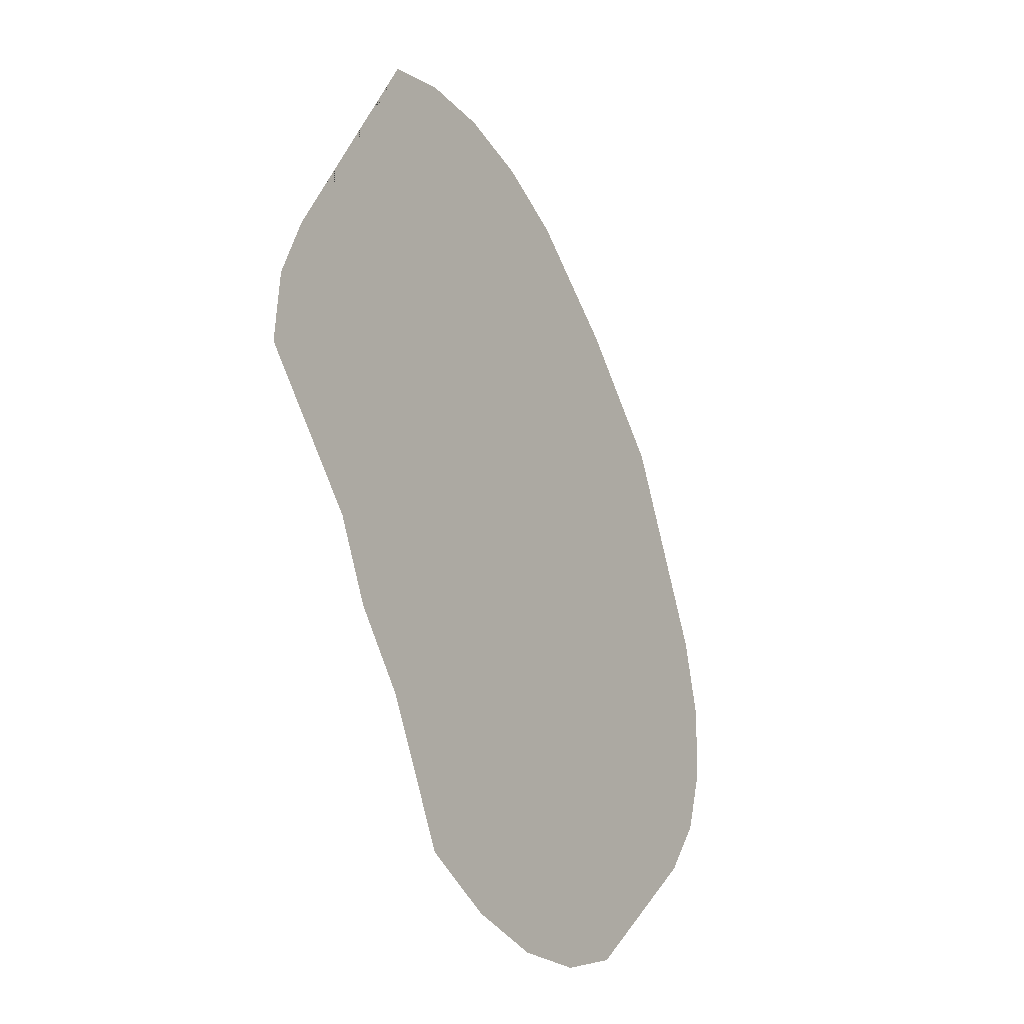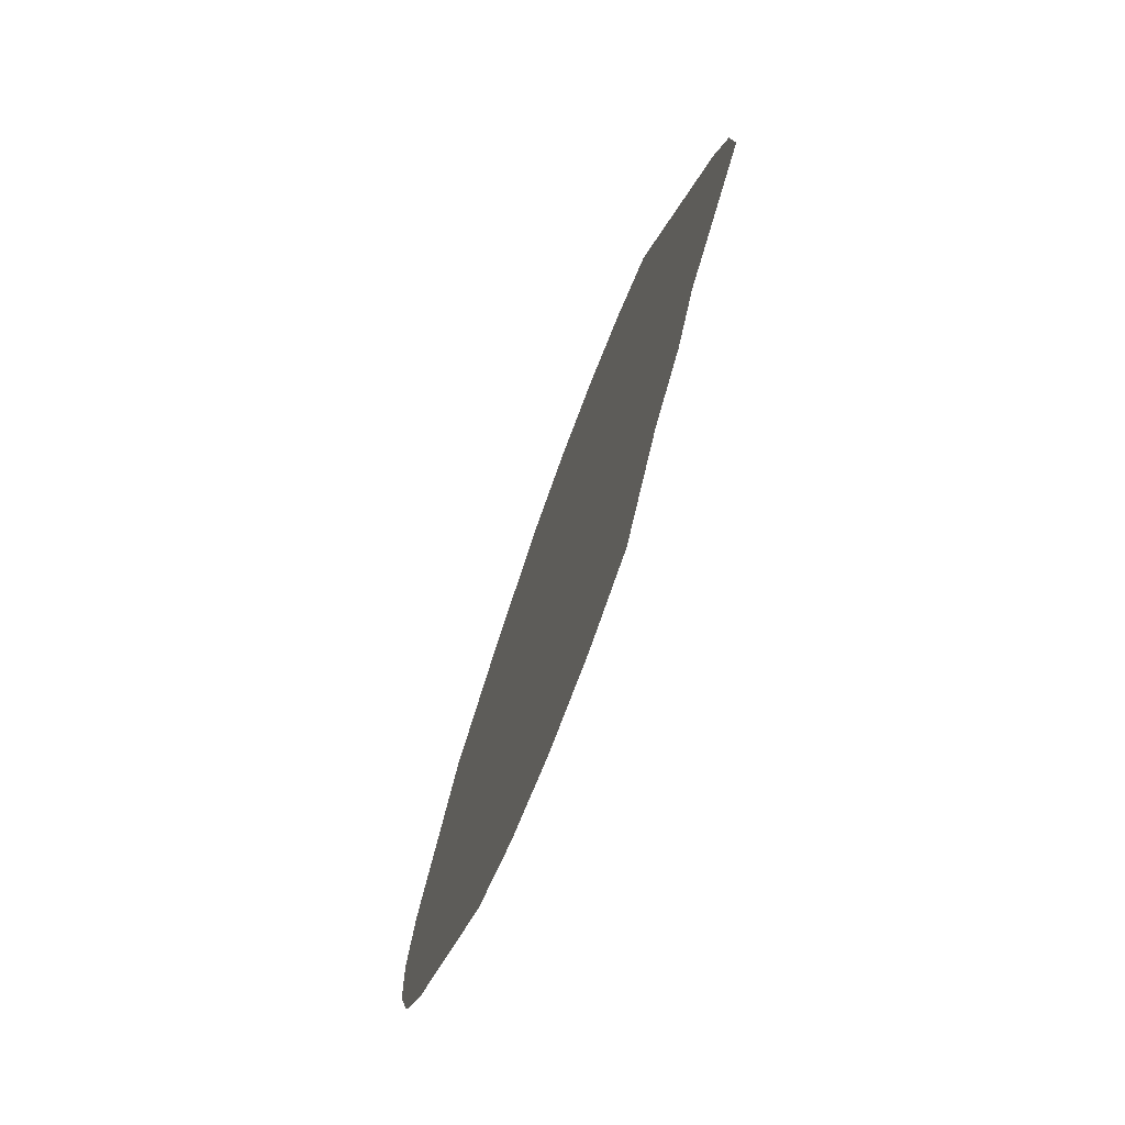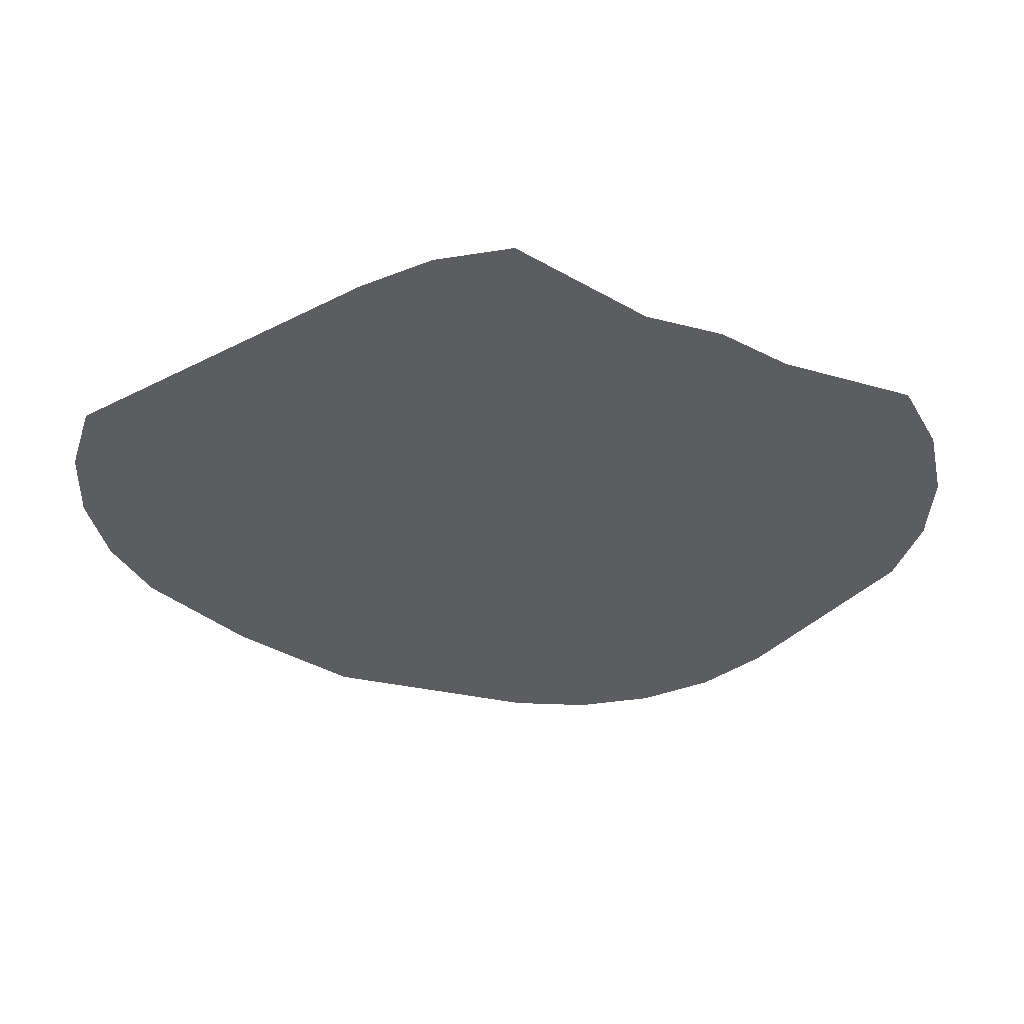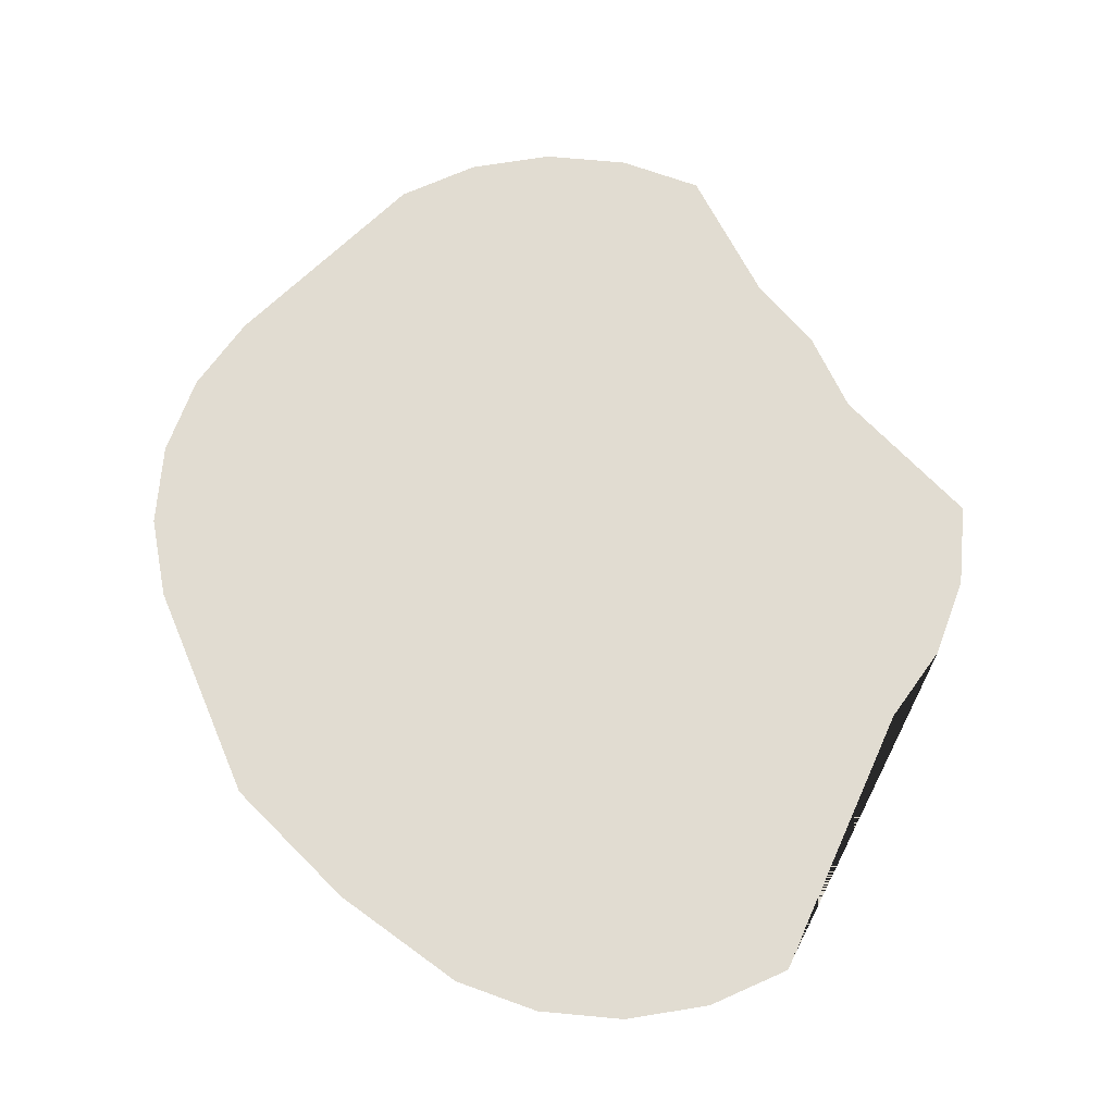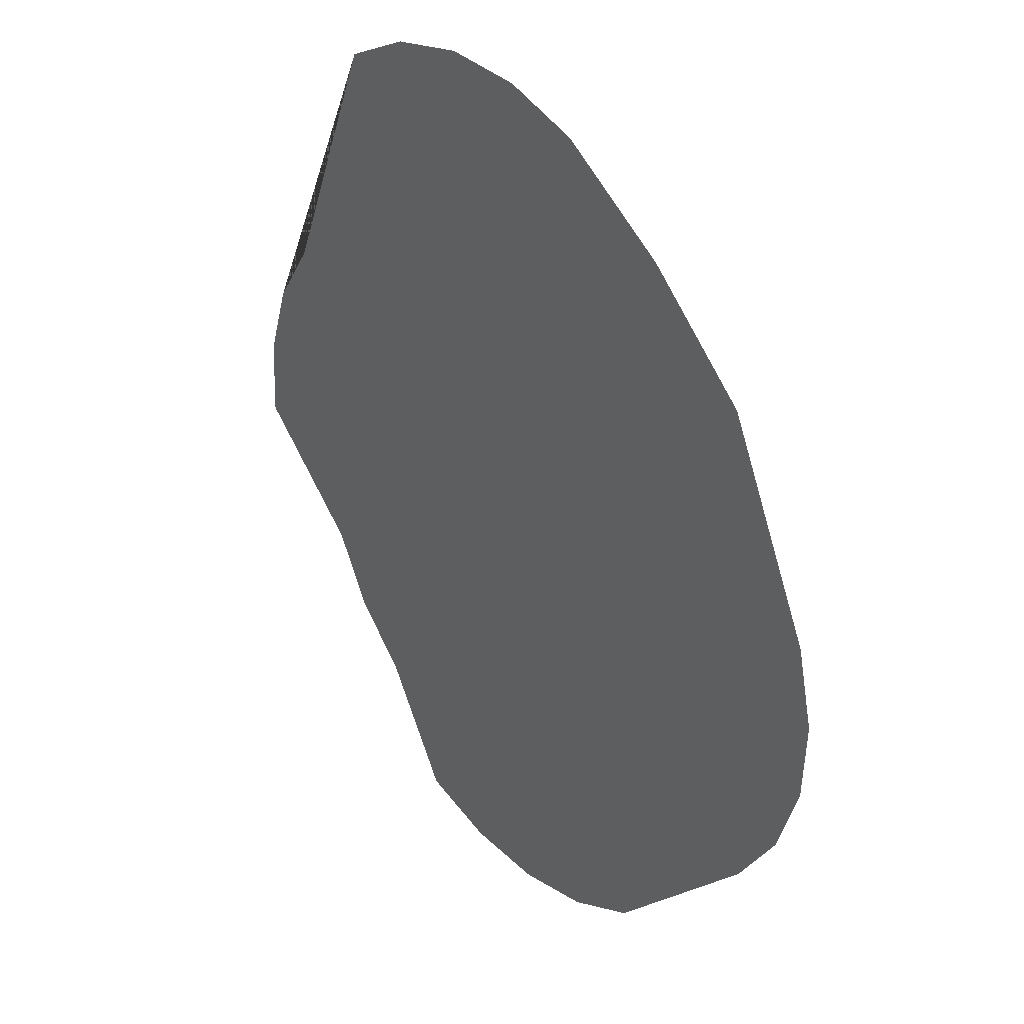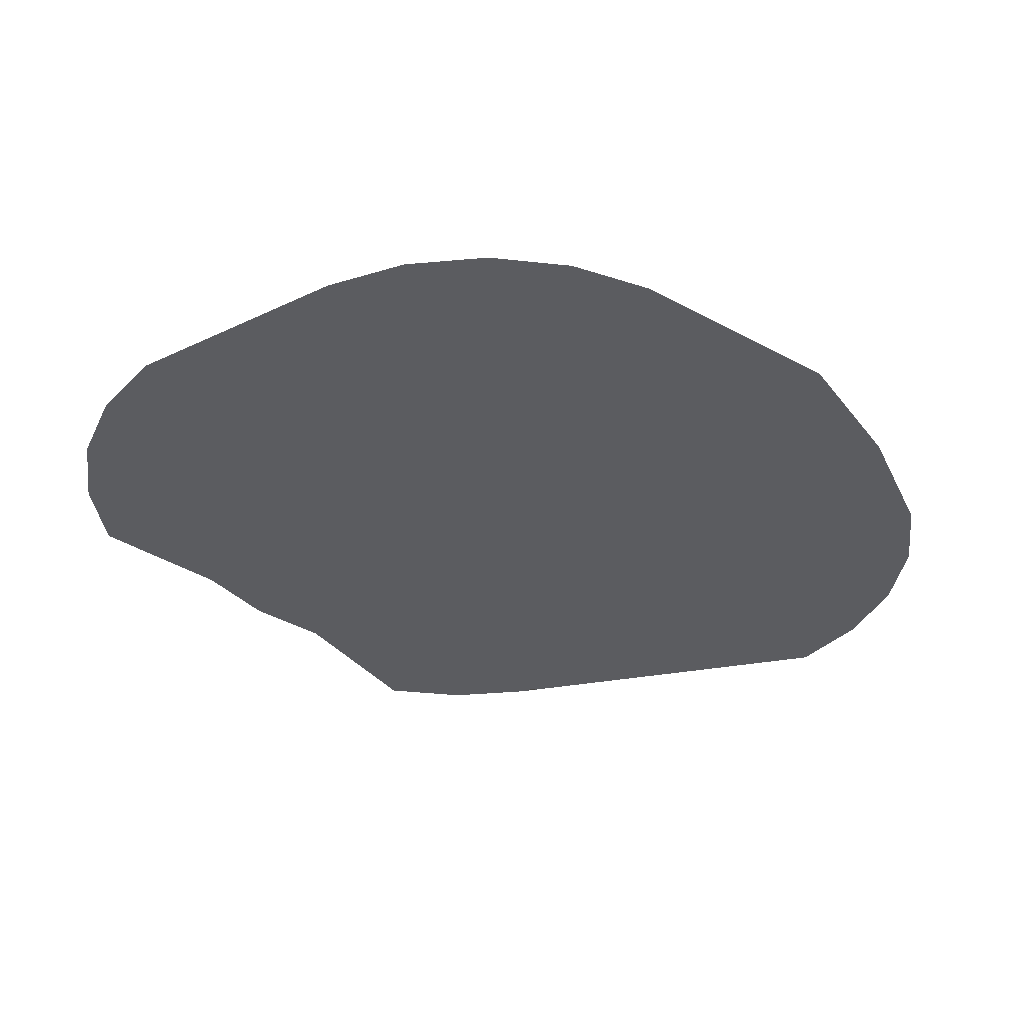
<metadata>
{"format":"obj","ext":"obj","renderer":"f3d","projection":"perspective","resolution":1024,"background":"white","views":[{"elev":-34.8,"azim":119.8,"up":"+Z"},{"elev":-75.5,"azim":69.1,"up":"+Z"},{"elev":-36.8,"azim":99.2,"up":"+Y"},{"elev":69.1,"azim":2.3,"up":"+Y"},{"elev":33.7,"azim":-130.1,"up":"+Z"},{"elev":-34.8,"azim":-101.1,"up":"+Y"}]}
</metadata>
<code>
g default
v -293.7 2.758 76.27
v 254 2.758 149.8
v 41.3 2.758 -308.4
v 0.75 2.758 377.5
v 221.6 2.758 -101.1
v -252.4 2.758 -149.7
v -0.04842 2.758 0.07859
v -304.1 2.758 -42.39
v -143.4 2.758 301.3
v -20.72 2.758 113
v -90.19 2.758 -74.79
v -110.9 2.758 38.17
v 122.3 2.758 368.4
v 305.7 2.758 42.54
v 110.8 2.758 -38.02
v 90.09 2.758 74.95
v 151.8 2.758 -199.4
v -80.26 2.758 -299.3
v 20.62 2.758 -112.9
v -135.3 2.758 -112.2
v -285.5 2.758 -99.41
v -243.5 2.758 -2.106
v -100.5 2.758 -18.31
v -225.4 2.758 -57.17
v -306.9 2.758 17.54
v -223.3 2.758 226.8
v -131.4 2.758 106.3
v -251.2 2.758 61.64
v -57.9 2.758 358.8
v 11.09 2.758 321
v -65.79 2.758 75.61
v -81.21 2.758 192.4
v -10.38 2.758 56.56
v -45.12 2.758 -37.36
v -55.45 2.758 19.13
v 62.21 2.758 380.8
v 158.9 2.758 146
v 34.68 2.758 94
v 27.03 2.758 212.2
v 176.9 2.758 341.3
v 287.1 2.758 99.57
v 234.8 2.758 58.75
v 219.4 2.758 121.1
v 308.5 2.758 -17.38
v 166.2 2.758 -82.07
v 174.2 2.758 18.47
v 237.3 2.758 0.8407
v 55.36 2.758 -18.97
v 45.02 2.758 37.51
v 193.3 2.758 -154.7
v 86.2 2.758 -171.8
v 65.69 2.758 -100.5
v 126.2 2.758 -125.3
v 99.94 2.758 -289.7
v -20.17 2.758 -311.6
v -29.82 2.758 -164.8
v 33.36 2.758 -265
v -134.9 2.758 -272.2
v -34.78 2.758 -93.84
v -82.54 2.758 -138.5
v 10.29 2.758 -56.4
g cupa_obj1:pDisc1
f 23 11 20 24
f 20 6 21 24
f 21 8 22 24
f 22 12 23 24
f 22 8 25 28
f 25 1 26 28
f 26 9 27 28
f 27 12 22 28
f 27 9 29 32
f 29 4 30 32
f 30 10 31 32
f 31 12 27 32
f 31 10 33 35
f 33 7 34 35
f 34 11 23 35
f 23 12 31 35
f 38 10 30 39
f 30 4 36 39
f 36 13 37 39
f 37 16 38 39
f 37 13 40 43
f 40 2 41 43
f 41 14 42 43
f 42 16 37 43
f 42 14 44 47
f 44 5 45 47
f 45 15 46 47
f 46 16 42 47
f 46 15 48 49
f 48 7 33 49
f 33 10 38 49
f 38 16 46 49
f 52 15 45 53
f 45 5 50 53
f 50 17 51 53
f 51 19 52 53
f 51 17 54 57
f 54 3 55 57
f 55 18 56 57
f 56 19 51 57
f 56 18 58 60
f 58 6 20 60
f 20 11 59 60
f 59 19 56 60
f 59 11 34 61
f 34 7 48 61
f 48 15 52 61
f 52 19 59 61

</code>
